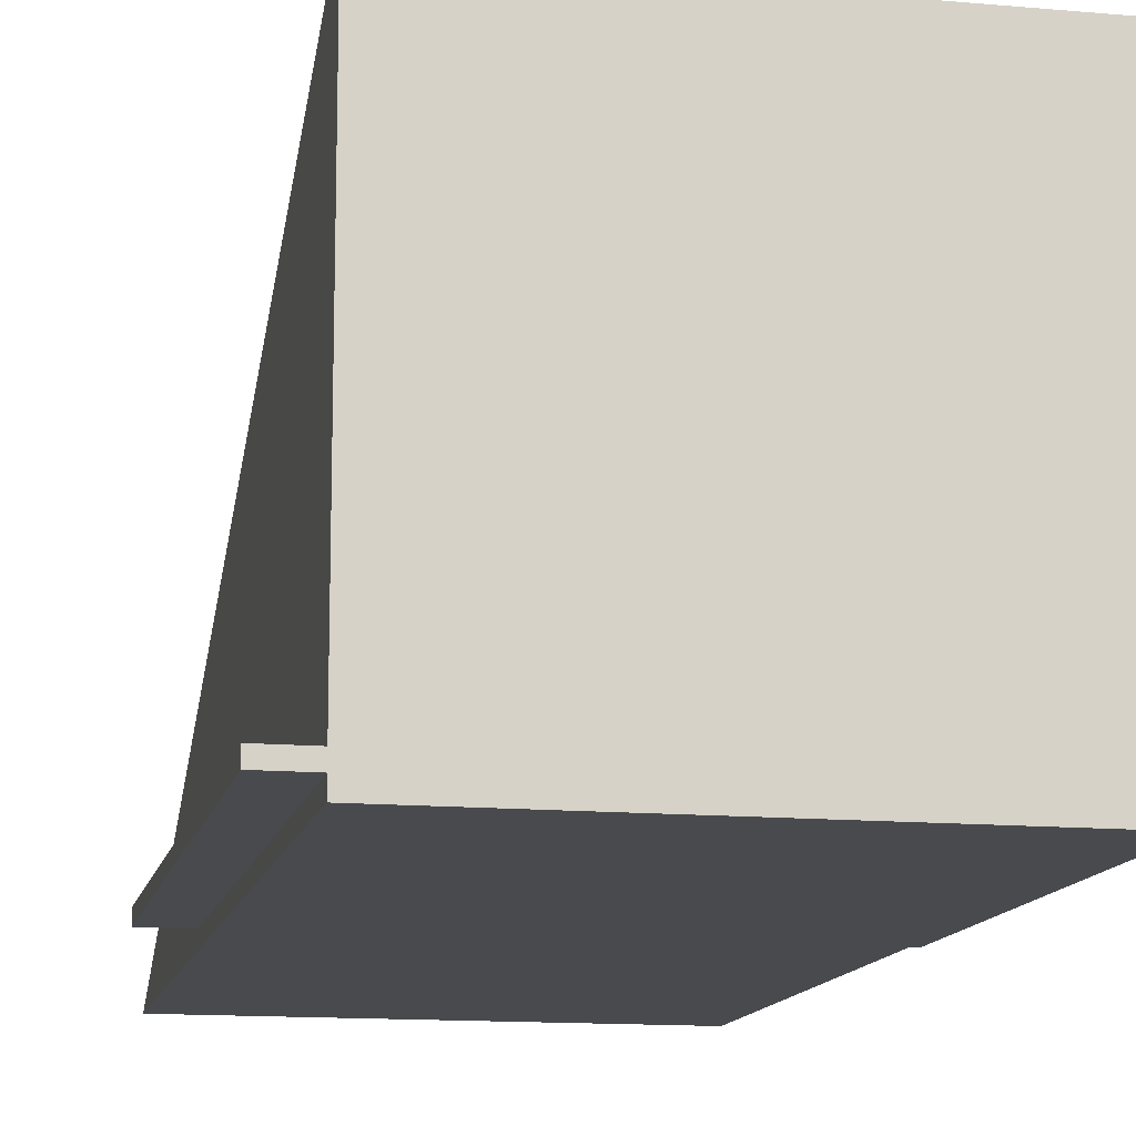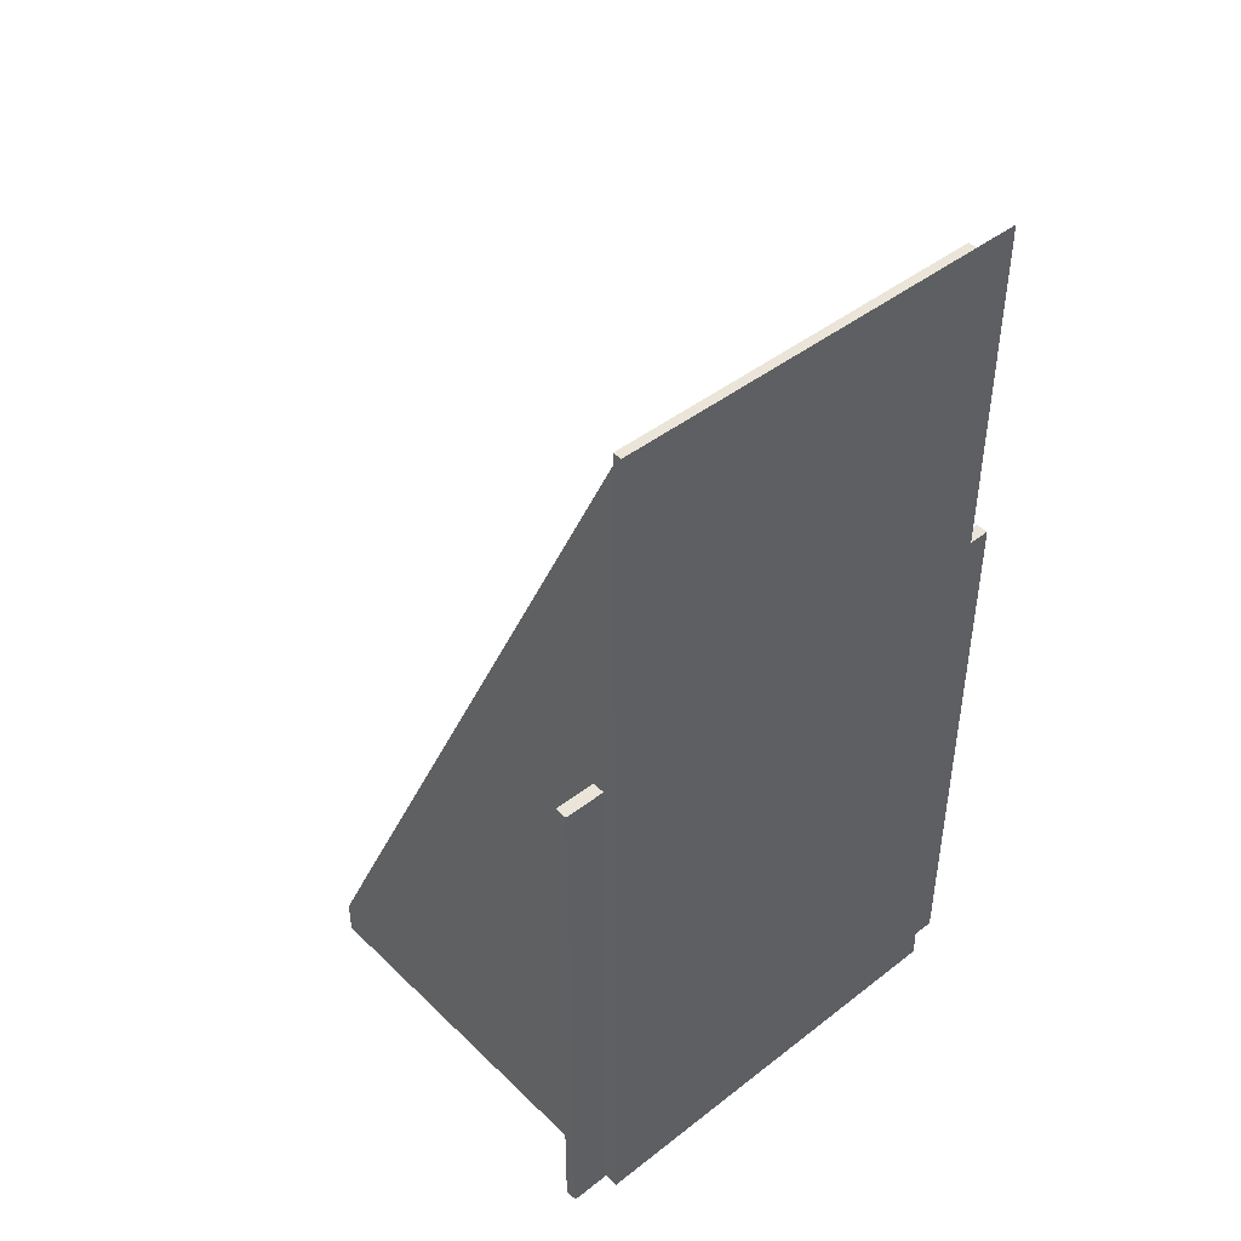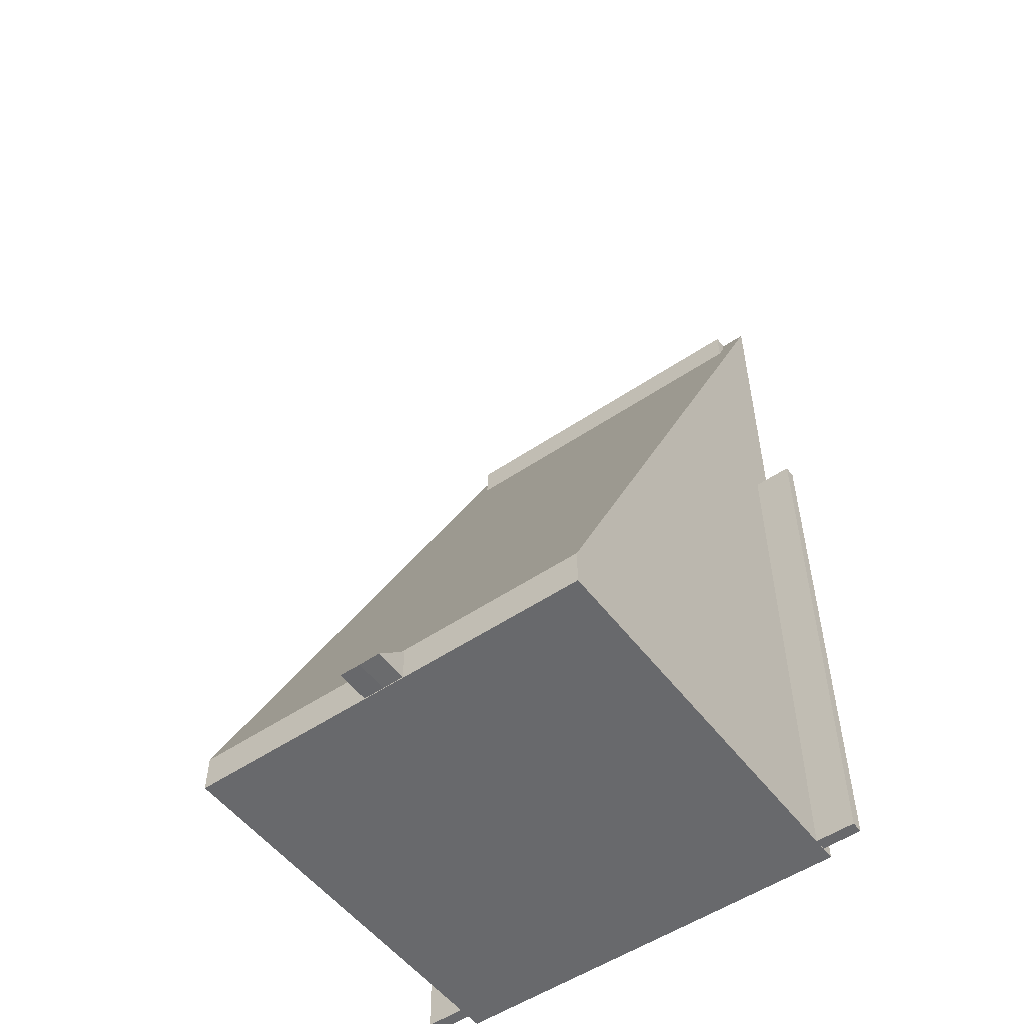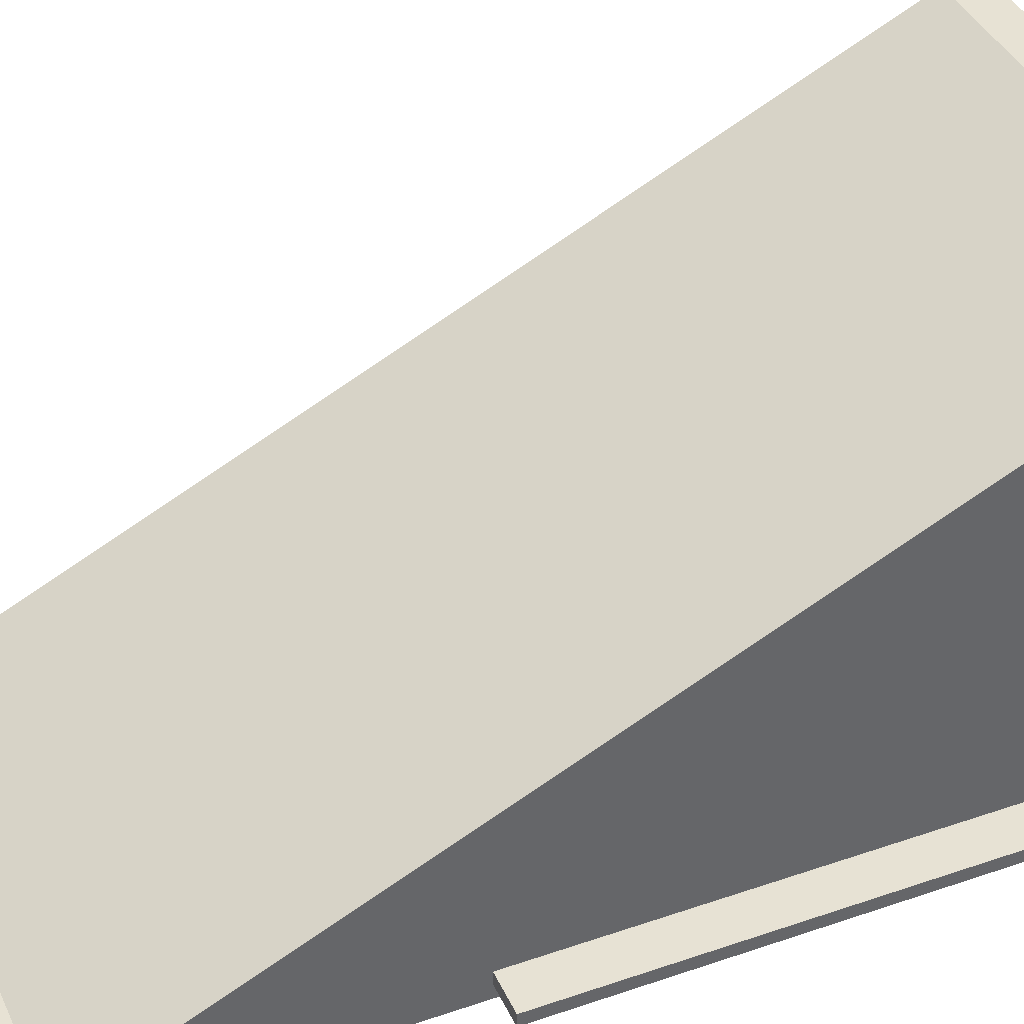
<metadata>
{"format":"obj","ext":"obj","renderer":"f3d","projection":"perspective","resolution":1024,"background":"white","views":[{"elev":-13.1,"azim":-11.7,"up":"+Z"},{"elev":45.0,"azim":138.0,"up":"+Y"},{"elev":-52.8,"azim":36.1,"up":"+Y"},{"elev":40.0,"azim":-113.1,"up":"+Z"}]}
</metadata>
<code>
o 0
v 53.85 -69.77 -18.62
v -53.85 -69.77 -18.62
v 53.85 -69.77 -21.31
v -53.85 -69.77 -21.31
v 53.85 -69.77 -19.96
v 4e-06 -69.77 -18.62
v -53.85 -69.77 -19.96
v 4e-06 -69.77 -21.31
v 53.85 27.83 -21.31
v -53.85 27.83 -21.31
v -4e-06 125.4 -21.31
v -4e-06 125.4 -18.62
v 53.85 27.83 -18.62
v -53.85 27.83 -18.62
v -53.85 27.83 -19.96
v 53.85 27.83 -19.96
v 0 27.83 -18.62
v -4e-06 125.4 -19.96
v 0 27.83 -21.31
v 4e-06 -69.77 -19.96
v 53.85 -69.77 -19.29
v -26.92 -69.77 -18.62
v -53.85 -69.77 -20.64
v 26.92 -69.77 -21.31
v 53.85 -20.97 -21.31
v 26.92 125.4 -21.31
v 26.92 125.4 -18.62
v -53.85 -20.97 -18.62
v 53.85 -69.77 -20.64
v 26.92 -69.77 -18.62
v -53.85 -69.77 -19.29
v -26.92 -69.77 -21.31
v -53.85 -20.97 -21.31
v -26.92 125.4 -21.31
v -26.92 125.4 -18.62
v 53.85 -20.97 -18.62
v -53.85 27.83 -19.29
v -53.85 27.83 -20.64
v -53.85 -20.97 -19.96
v 53.85 27.83 -19.29
v 53.85 27.83 -20.64
v 53.85 -20.97 -19.96
v 2e-06 -20.97 -18.62
v -2e-06 76.63 -18.62
v 26.92 27.83 -18.62
v -26.92 27.83 -18.62
v -4e-06 125.4 -19.29
v -4e-06 125.4 -20.64
v 26.92 125.4 -19.96
v -26.92 125.4 -19.96
v -2e-06 76.63 -21.31
v 2e-06 -20.97 -21.31
v 26.92 27.83 -21.31
v -26.92 27.83 -21.31
v 4e-06 -69.77 -20.64
v 4e-06 -69.77 -19.29
v 26.92 -69.77 -19.96
v -26.92 -69.77 -19.96
v -26.92 -69.77 -19.29
v 26.92 -69.77 -19.29
v 26.92 -69.77 -20.64
v -26.92 -20.97 -21.31
v 26.92 -20.97 -21.31
v 26.92 76.63 -21.31
v -26.92 125.4 -20.64
v 26.92 125.4 -20.64
v 26.92 125.4 -19.29
v -26.92 76.63 -18.62
v 26.92 76.63 -18.62
v 26.92 -20.97 -18.62
v 53.85 -20.97 -20.64
v 53.85 -20.97 -19.29
v -53.85 -20.97 -20.64
v -53.85 -20.97 -19.29
v -26.92 -20.97 -18.62
v -26.92 125.4 -19.29
v -26.92 76.63 -21.31
v -26.92 -69.77 -20.64
v 53.85 -69.77 -18.96
v -40.39 -69.77 -18.62
v -53.85 -69.77 -20.97
v 40.39 -69.77 -21.31
v 53.85 -45.37 -21.31
v 40.39 125.4 -21.31
v 40.39 125.4 -18.62
v -53.85 -45.37 -18.62
v 53.85 -69.77 -20.3
v 13.46 -69.77 -18.62
v -53.85 -69.77 -19.63
v -13.46 -69.77 -21.31
v 53.85 52.23 -21.31
v -53.85 3.431 -21.31
v -13.46 125.4 -21.31
v -13.46 125.4 -18.62
v 53.85 3.431 -18.62
v -53.85 52.23 -18.62
v -53.85 27.83 -18.96
v -53.85 27.83 -20.3
v -53.85 3.431 -19.96
v 53.85 27.83 -18.96
v 53.85 27.83 -20.3
v 53.85 -45.37 -19.96
v 53.85 52.23 -19.96
v 3e-06 -45.37 -18.62
v -1e-06 52.23 -18.62
v 40.39 27.83 -18.62
v -13.46 27.83 -18.62
v -4e-06 125.4 -18.96
v -4e-06 125.4 -20.3
v 40.39 125.4 -19.96
v -13.46 125.4 -19.96
v -3e-06 101 -21.31
v 1e-06 3.431 -21.31
v 40.39 27.83 -21.31
v -13.46 27.83 -21.31
v 4e-06 -69.77 -20.97
v 4e-06 -69.77 -19.63
v 40.39 -69.77 -19.96
v -13.46 -69.77 -19.96
v 53.85 -69.77 -19.63
v -13.46 -69.77 -18.62
v -53.85 -69.77 -20.3
v 13.46 -69.77 -21.31
v 53.85 3.431 -21.31
v -53.85 52.23 -21.31
v 13.46 125.4 -21.31
v 13.46 125.4 -18.62
v 53.85 52.23 -18.62
v -53.85 3.431 -18.62
v 53.85 -69.77 -20.97
v 40.39 -69.77 -18.62
v -53.85 -69.77 -18.96
v -40.39 -69.77 -21.31
v -53.85 -45.37 -21.31
v -40.39 125.4 -21.31
v -40.39 125.4 -18.62
v 53.85 -45.37 -18.62
v -53.85 27.83 -19.63
v -53.85 27.83 -20.97
v -53.85 52.23 -19.96
v -53.85 -45.37 -19.96
v 53.85 27.83 -19.63
v 53.85 27.83 -20.97
v 53.85 3.431 -19.96
v 1e-06 3.431 -18.62
v -3e-06 101 -18.62
v 13.46 27.83 -18.62
v -40.39 27.83 -18.62
v -4e-06 125.4 -19.63
v -4e-06 125.4 -20.97
v 13.46 125.4 -19.96
v -40.39 125.4 -19.96
v -1e-06 52.23 -21.31
v 3e-06 -45.37 -21.31
v 13.46 27.83 -21.31
v -40.39 27.83 -21.31
v 4e-06 -69.77 -20.3
v 4e-06 -69.77 -18.96
v 13.46 -69.77 -19.96
v -40.39 -69.77 -19.96
v -26.92 -69.77 -19.63
v -26.92 -69.77 -18.96
v -13.46 -69.77 -19.29
v -40.39 -69.77 -19.29
v 26.92 -69.77 -19.63
v 26.92 -69.77 -18.96
v 40.39 -69.77 -19.29
v 13.46 -69.77 -19.29
v 26.92 -69.77 -20.97
v 26.92 -69.77 -20.3
v 40.39 -69.77 -20.64
v 13.46 -69.77 -20.64
v -26.92 3.431 -21.31
v -26.92 -45.37 -21.31
v -13.46 -20.97 -21.31
v -40.39 -20.97 -21.31
v 26.92 3.431 -21.31
v 26.92 -45.37 -21.31
v 40.39 -20.97 -21.31
v 13.46 -20.97 -21.31
v 26.92 101 -21.31
v 26.92 52.23 -21.31
v 40.39 76.63 -21.31
v 13.46 76.63 -21.31
v -26.92 125.4 -20.3
v -26.92 125.4 -20.97
v -13.46 125.4 -20.64
v -40.39 125.4 -20.64
v 26.92 125.4 -20.3
v 26.92 125.4 -20.97
v 40.39 125.4 -20.64
v 13.46 125.4 -20.64
v 26.92 125.4 -18.96
v 26.92 125.4 -19.63
v 40.39 125.4 -19.29
v 13.46 125.4 -19.29
v -26.92 52.23 -18.62
v -26.92 101 -18.62
v -13.46 76.63 -18.62
v -40.39 76.63 -18.62
v 26.92 52.23 -18.62
v 26.92 101 -18.62
v 40.39 76.63 -18.62
v 13.46 76.63 -18.62
v 26.92 -45.37 -18.62
v 26.92 3.431 -18.62
v 40.39 -20.97 -18.62
v 13.46 -20.97 -18.62
v 53.85 52.23 -20.64
v 53.85 -20.97 -20.3
v 53.85 -20.97 -20.97
v 53.85 -45.37 -20.64
v 53.85 3.431 -20.64
v 53.85 -20.97 -18.96
v 53.85 -20.97 -19.63
v 53.85 -45.37 -19.29
v 53.85 3.431 -19.29
v -53.85 -20.97 -20.3
v -53.85 -20.97 -20.97
v -53.85 3.431 -20.64
v -53.85 -45.37 -20.64
v -53.85 52.23 -20.64
v -53.85 52.23 -19.29
v -53.85 -20.97 -18.96
v -53.85 -20.97 -19.63
v -53.85 3.431 -19.29
v -53.85 -45.37 -19.29
v 53.85 52.23 -19.29
v -26.92 -45.37 -18.62
v -26.92 3.431 -18.62
v -13.46 -20.97 -18.62
v -40.39 -20.97 -18.62
v -26.92 125.4 -18.96
v -26.92 125.4 -19.63
v -13.46 125.4 -19.29
v -40.39 125.4 -19.29
v -26.92 101 -21.31
v -26.92 52.23 -21.31
v -13.46 76.63 -21.31
v -40.39 76.63 -21.31
v -26.92 -69.77 -20.97
v -26.92 -69.77 -20.3
v -13.46 -69.77 -20.64
v -40.39 -69.77 -20.64
v -40.39 -69.77 -20.3
v -13.46 -69.77 -20.3
v -13.46 -69.77 -20.97
v -40.39 52.23 -21.31
v -13.46 52.23 -21.31
v -13.46 101 -21.31
v -40.39 125.4 -19.63
v -13.46 125.4 -19.63
v -13.46 125.4 -18.96
v -40.39 3.431 -18.62
v -13.46 3.431 -18.62
v -13.46 -45.37 -18.62
v 53.85 52.23 -19.63
v 53.85 52.23 -18.96
v -53.85 -45.37 -19.63
v -53.85 3.431 -19.63
v -53.85 3.431 -18.96
v -53.85 52.23 -19.63
v -53.85 52.23 -20.97
v -53.85 -45.37 -20.97
v -53.85 3.431 -20.97
v -53.85 3.431 -20.3
v 53.85 3.431 -19.63
v 53.85 -45.37 -19.63
v 53.85 -45.37 -18.96
v 53.85 3.431 -20.97
v 53.85 -45.37 -20.97
v 53.85 -45.37 -20.3
v 53.85 52.23 -20.97
v 53.85 52.23 -20.3
v 13.46 3.431 -18.62
v 40.39 3.431 -18.62
v 40.39 -45.37 -18.62
v 13.46 101 -18.62
v 40.39 101 -18.62
v 40.39 52.23 -18.62
v -40.39 101 -18.62
v -13.46 101 -18.62
v -13.46 52.23 -18.62
v 13.46 125.4 -19.63
v 40.39 125.4 -19.63
v 40.39 125.4 -18.96
v 13.46 125.4 -20.97
v 40.39 125.4 -20.97
v 40.39 125.4 -20.3
v -40.39 125.4 -20.97
v -13.46 125.4 -20.97
v -13.46 125.4 -20.3
v 13.46 52.23 -21.31
v 40.39 52.23 -21.31
v 40.39 101 -21.31
v 13.46 -45.37 -21.31
v 40.39 -45.37 -21.31
v 40.39 3.431 -21.31
v -40.39 -45.37 -21.31
v -13.46 -45.37 -21.31
v -13.46 3.431 -21.31
v 13.46 -69.77 -20.3
v 40.39 -69.77 -20.3
v 40.39 -69.77 -20.97
v 13.46 -69.77 -18.96
v 40.39 -69.77 -18.96
v 40.39 -69.77 -19.63
v -40.39 -69.77 -18.96
v -13.46 -69.77 -18.96
v -13.46 -69.77 -19.63
v -40.39 -69.77 -19.63
v 13.46 -69.77 -19.63
v 13.46 -69.77 -20.97
v -40.39 3.431 -21.31
v 13.46 3.431 -21.31
v 13.46 101 -21.31
v -40.39 125.4 -20.3
v 13.46 125.4 -20.3
v 13.46 125.4 -18.96
v -40.39 52.23 -18.62
v 13.46 52.23 -18.62
v 13.46 -45.37 -18.62
v 53.85 3.431 -20.3
v 53.85 3.431 -18.96
v -53.85 -45.37 -20.3
v -53.85 52.23 -20.3
v -53.85 52.23 -18.96
v -53.85 -45.37 -18.96
v -40.39 -45.37 -18.62
v -40.39 125.4 -18.96
v -40.39 101 -21.31
v -40.39 -69.77 -20.97
v -4.63 -69.68 -17.03
v -4.63 20.7 -17.31
v 4.63 -69.68 -17.03
v 4.63 20.7 -17.31
v -4.63 -69.68 28.16
v -4.63 -69.6 73.35
v -4.63 -24.49 -17.03
v -0 -69.68 -17.03
v -0 20.7 -17.31
v 4.63 -24.49 -17.03
v 4.63 -69.68 28.16
v 4.63 -69.58 73.35
v -0 -69.68 73.35
v -0 -69.68 28.16
v 4.63 -24.49 28.16
v -0 -24.49 -17.03
v -4.63 -24.49 28.16
f 332 81 4 133
f 329 86 2 80
f 328 132 2 86
f 327 97 14 96
f 326 98 15 140
f 325 122 7 141
f 324 100 13 95
f 323 101 16 144
f 322 104 6 88
f 321 105 17 147
f 320 96 14 148
f 319 108 12 127
f 318 109 18 151
f 316 112 11 126
f 315 113 19 155
f 314 92 10 156
f 313 116 8 123
f 312 117 20 159
f 311 89 7 160
f 310 161 58 119
f 309 162 59 163
f 308 132 31 164
f 307 165 57 118
f 306 166 60 167
f 305 158 56 168
f 304 169 24 82
f 303 170 61 171
f 302 157 55 172
f 301 173 54 115
f 300 174 62 175
f 299 134 33 176
f 298 177 53 114
f 297 178 63 179
f 296 154 52 180
f 295 181 26 84
f 294 182 64 183
f 293 153 51 184
f 292 185 50 111
f 291 186 65 187
f 289 189 49 110
f 288 190 66 191
f 287 150 48 192
f 286 193 27 85
f 285 194 67 195
f 284 149 47 196
f 283 197 46 107
f 282 198 68 199
f 280 201 45 106
f 279 202 69 203
f 278 146 44 204
f 277 205 30 131
f 276 206 70 207
f 275 145 43 208
f 272 210 42 102
f 271 211 71 212
f 270 143 41 213
f 269 214 36 137
f 268 215 72 216
f 267 142 40 217
f 266 218 39 99
f 265 219 73 220
f 264 81 23 221
f 263 139 38 222
f 262 138 37 223
f 261 224 28 129
f 260 225 74 226
f 259 89 31 227
f 256 229 22 121
f 255 230 75 231
f 254 129 28 232
f 253 233 35 94
f 252 234 76 235
f 250 237 34 93
f 249 238 77 239
f 247 241 32 90
f 246 242 78 243
f 245 122 23 244
f 242 245 244 78
f 58 160 245 242
f 160 7 122 245
f 157 246 243 55
f 20 119 246 157
f 119 58 242 246
f 116 247 90 8
f 55 243 247 116
f 243 78 241 247
f 238 248 240 77
f 54 156 248 238
f 156 10 125 248
f 153 249 239 51
f 19 115 249 153
f 115 54 238 249
f 112 250 93 11
f 51 239 250 112
f 239 77 237 250
f 234 251 236 76
f 50 152 251 234
f 149 252 235 47
f 18 111 252 149
f 111 50 234 252
f 108 253 94 12
f 47 235 253 108
f 235 76 233 253
f 230 254 232 75
f 46 148 254 230
f 148 14 129 254
f 145 255 231 43
f 17 107 255 145
f 107 46 230 255
f 104 256 121 6
f 43 231 256 104
f 231 75 229 256
f 142 257 228 40
f 16 103 257 142
f 100 258 128 13
f 40 228 258 100
f 225 259 227 74
f 39 141 259 225
f 141 7 89 259
f 138 260 226 37
f 15 99 260 138
f 99 39 225 260
f 97 261 129 14
f 37 226 261 97
f 226 74 224 261
f 140 15 138 262
f 125 10 139 263
f 219 264 221 73
f 33 134 264 219
f 134 4 81 264
f 139 265 220 38
f 10 92 265 139
f 92 33 219 265
f 98 266 99 15
f 38 220 266 98
f 220 73 218 266
f 215 267 217 72
f 42 144 267 215
f 144 16 142 267
f 120 268 216 21
f 5 102 268 120
f 102 42 215 268
f 79 269 137 1
f 21 216 269 79
f 216 72 214 269
f 211 270 213 71
f 25 124 270 211
f 124 9 143 270
f 130 271 212 29
f 3 83 271 130
f 83 25 211 271
f 87 272 102 5
f 29 212 272 87
f 212 71 210 272
f 143 273 209 41
f 9 91 273 143
f 101 274 103 16
f 41 209 274 101
f 206 275 208 70
f 45 147 275 206
f 147 17 145 275
f 95 276 207 36
f 13 106 276 95
f 106 45 206 276
f 137 277 131 1
f 36 207 277 137
f 207 70 205 277
f 202 278 204 69
f 27 127 278 202
f 127 12 146 278
f 85 27 202 279
f 128 280 106 13
f 203 69 201 280
f 198 281 200 68
f 35 136 281 198
f 146 282 199 44
f 12 94 282 146
f 94 35 198 282
f 105 283 107 17
f 44 199 283 105
f 199 68 197 283
f 194 284 196 67
f 49 151 284 194
f 151 18 149 284
f 110 49 194 285
f 195 67 193 286
f 190 287 192 66
f 26 126 287 190
f 126 11 150 287
f 84 26 190 288
f 191 66 189 289
f 186 290 188 65
f 34 135 290 186
f 150 291 187 48
f 11 93 291 150
f 93 34 186 291
f 109 292 111 18
f 48 187 292 109
f 187 65 185 292
f 182 293 184 64
f 53 155 293 182
f 155 19 153 293
f 9 114 294 91
f 114 53 182 294
f 183 64 181 295
f 178 296 180 63
f 24 123 296 178
f 123 8 154 296
f 83 297 179 25
f 3 82 297 83
f 82 24 178 297
f 124 298 114 9
f 25 179 298 124
f 179 63 177 298
f 174 299 176 62
f 32 133 299 174
f 133 4 134 299
f 154 300 175 52
f 8 90 300 154
f 90 32 174 300
f 113 301 115 19
f 52 175 301 113
f 175 62 173 301
f 170 302 172 61
f 57 159 302 170
f 159 20 157 302
f 87 303 171 29
f 5 118 303 87
f 118 57 170 303
f 130 304 82 3
f 29 171 304 130
f 171 61 169 304
f 166 305 168 60
f 30 88 305 166
f 88 6 158 305
f 79 306 167 21
f 1 131 306 79
f 131 30 166 306
f 120 307 118 5
f 21 167 307 120
f 167 60 165 307
f 162 308 164 59
f 22 80 308 162
f 80 2 132 308
f 158 309 163 56
f 6 121 309 158
f 121 22 162 309
f 117 310 119 20
f 56 163 310 117
f 163 59 161 310
f 161 311 160 58
f 59 164 311 161
f 164 31 89 311
f 165 312 159 57
f 60 168 312 165
f 168 56 117 312
f 169 313 123 24
f 61 172 313 169
f 172 55 116 313
f 173 314 156 54
f 62 176 314 173
f 176 33 92 314
f 177 315 155 53
f 63 180 315 177
f 180 52 113 315
f 181 316 126 26
f 64 184 316 181
f 184 51 112 316
f 185 317 152 50
f 65 188 317 185
f 189 318 151 49
f 66 192 318 189
f 192 48 109 318
f 193 319 127 27
f 67 196 319 193
f 196 47 108 319
f 197 320 148 46
f 68 200 320 197
f 201 321 147 45
f 69 204 321 201
f 204 44 105 321
f 205 322 88 30
f 70 208 322 205
f 208 43 104 322
f 210 323 144 42
f 71 213 323 210
f 213 41 101 323
f 214 324 95 36
f 72 217 324 214
f 217 40 100 324
f 218 325 141 39
f 73 221 325 218
f 221 23 122 325
f 222 38 98 326
f 223 37 97 327
f 224 328 86 28
f 74 227 328 224
f 227 31 132 328
f 229 329 80 22
f 75 232 329 229
f 232 28 86 329
f 233 330 136 35
f 76 236 330 233
f 237 331 135 34
f 77 240 331 237
f 241 332 133 32
f 78 244 332 241
f 244 23 81 332
f 248 125 96 320
f 136 135 248 320
f 128 91 294 280
f 84 85 280 294
f 349 334 339
f 348 341 336 342
f 346 343 344 345
f 337 346 345 338
f 333 340 346 337
f 340 335 343 346
f 343 347 344
f 335 342 347 343
f 342 336 347
f 340 348 342 335
f 333 339 348 340
f 339 334 341 348
f 337 349 339 333
f 338 349 337
f 336 341 334 349 338 345 344 347
o 1
v -45.19 -69.85 66.06
v -45.19 -61.87 66.06
v -45.19 -69.85 -24.32
v -45.19 129.9 -24.32
v 45.19 -69.85 66.06
v 45.19 -61.87 66.06
v 45.19 -69.85 -24.32
v 45.19 129.9 -24.32
f 350 351 353 352
f 352 353 357 356
f 356 357 355 354
f 354 355 351 350
f 352 356 354 350
f 357 353 351 355

</code>
